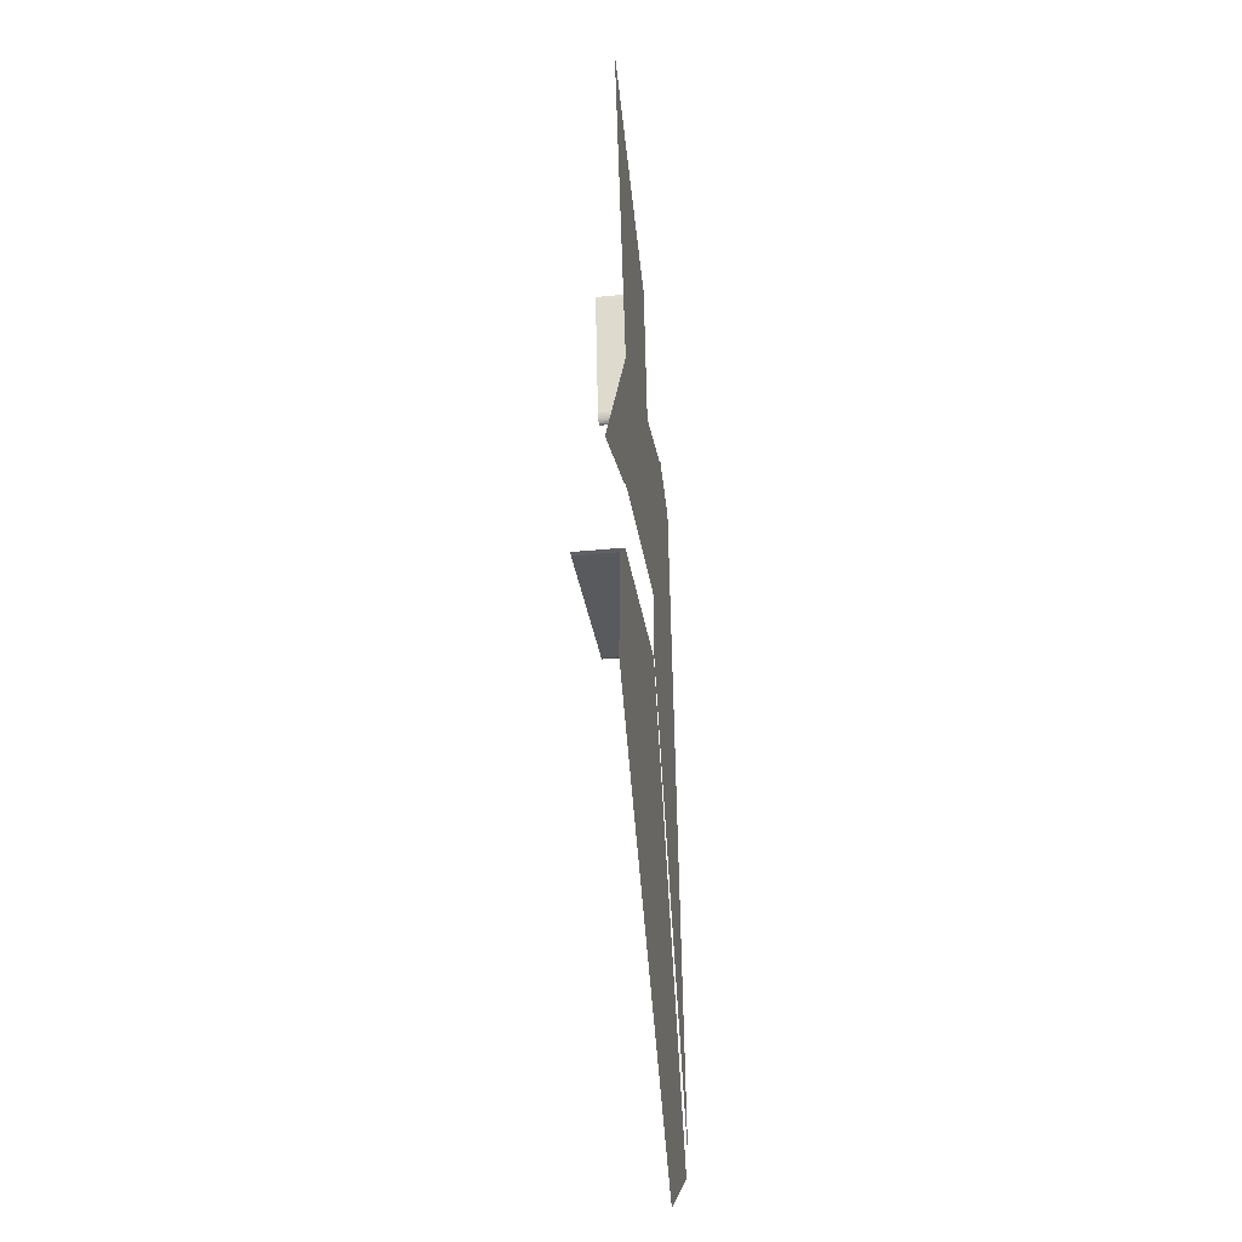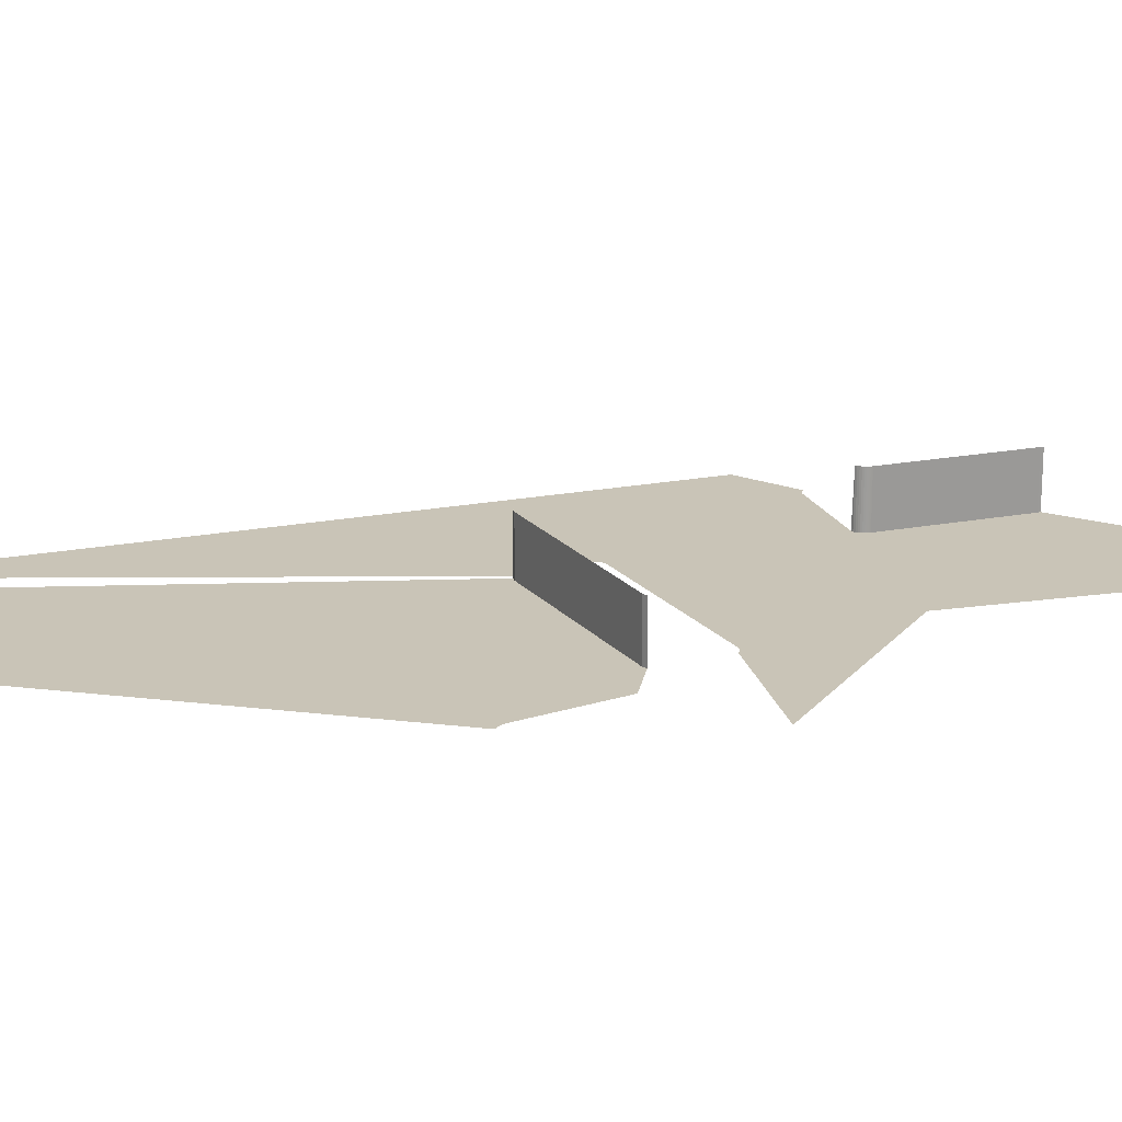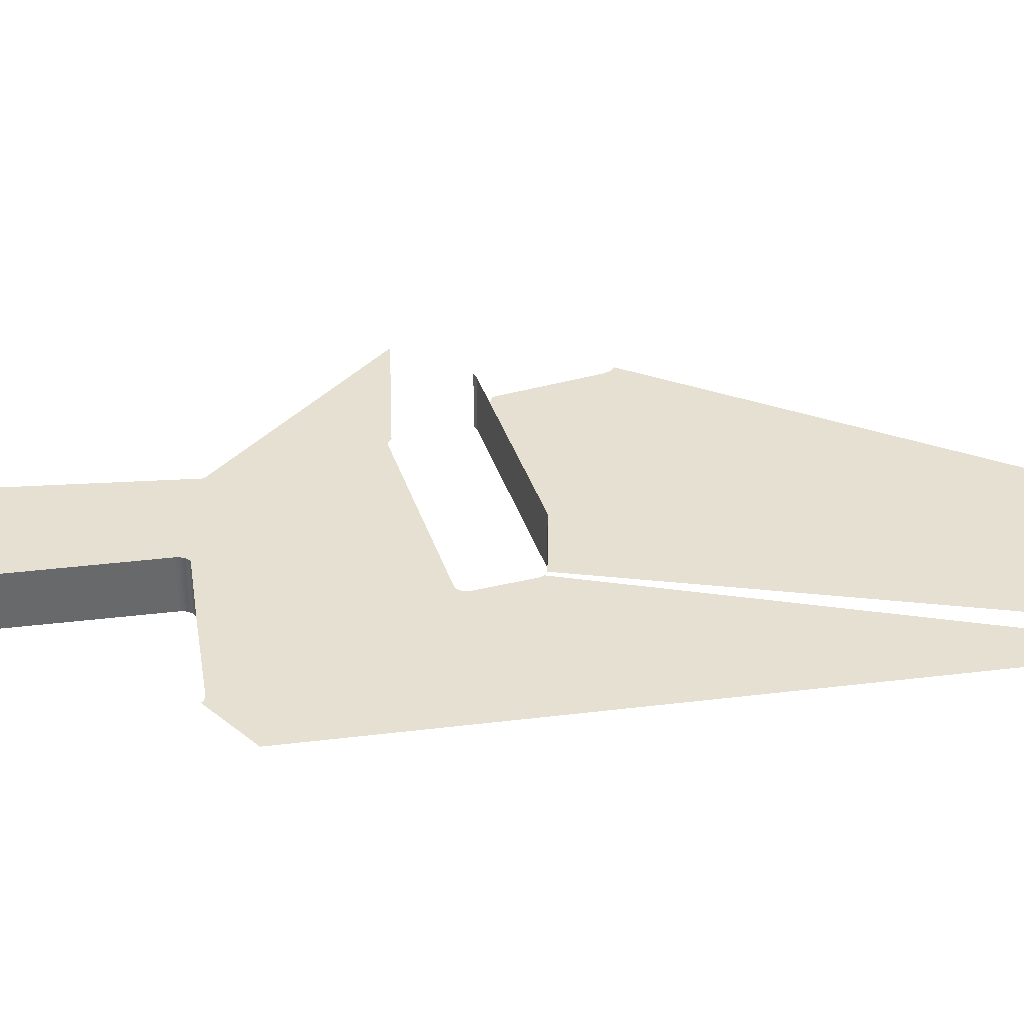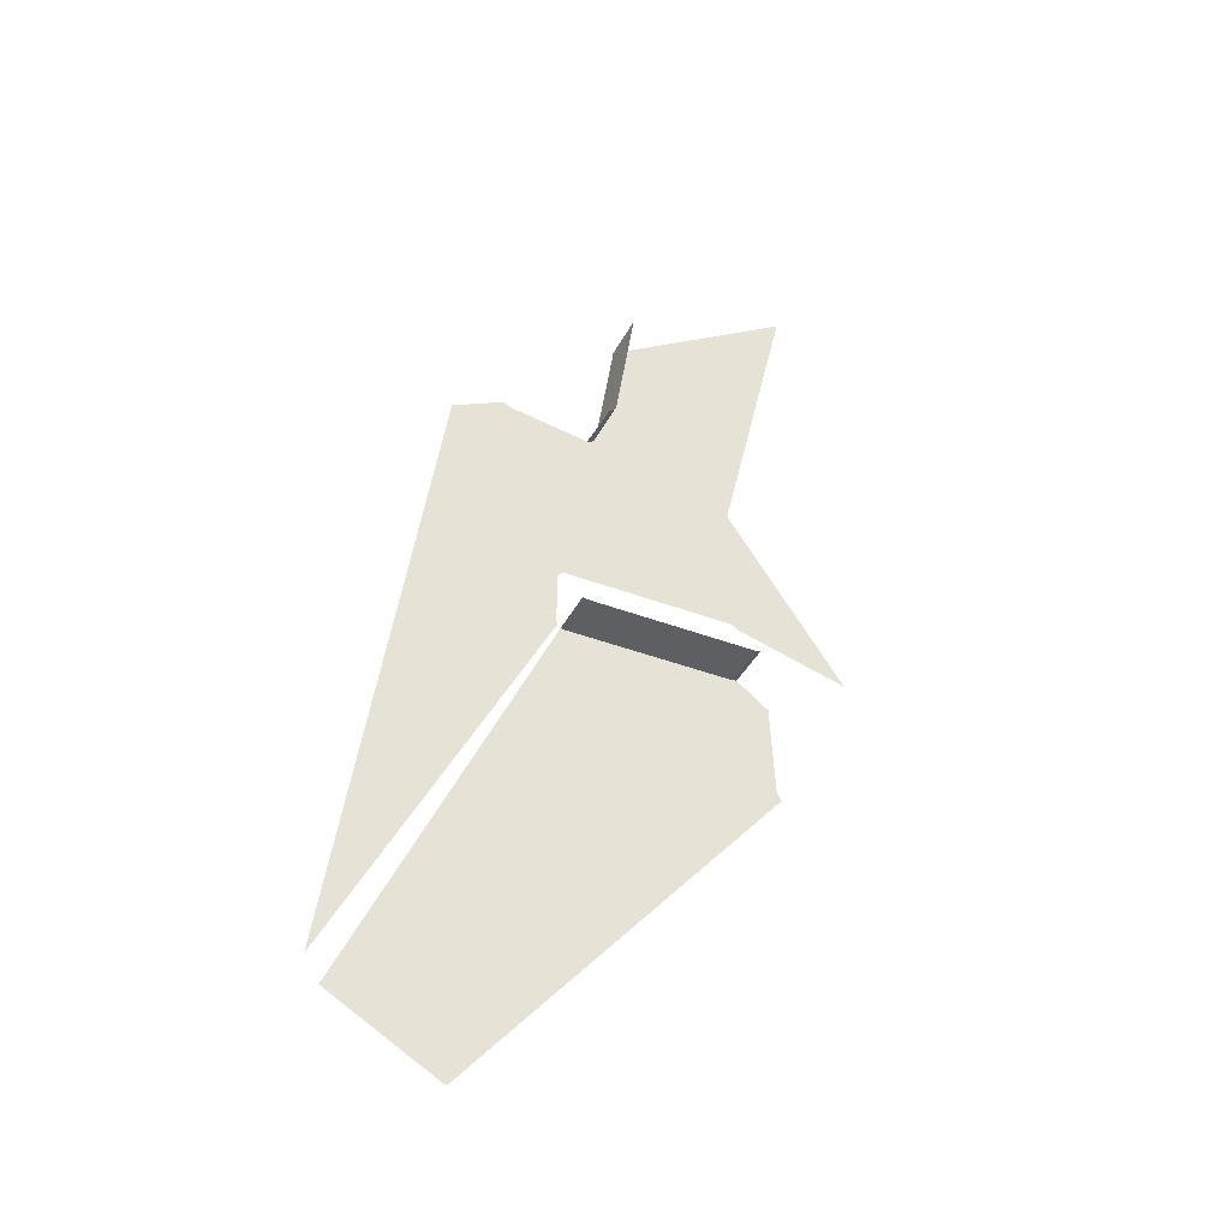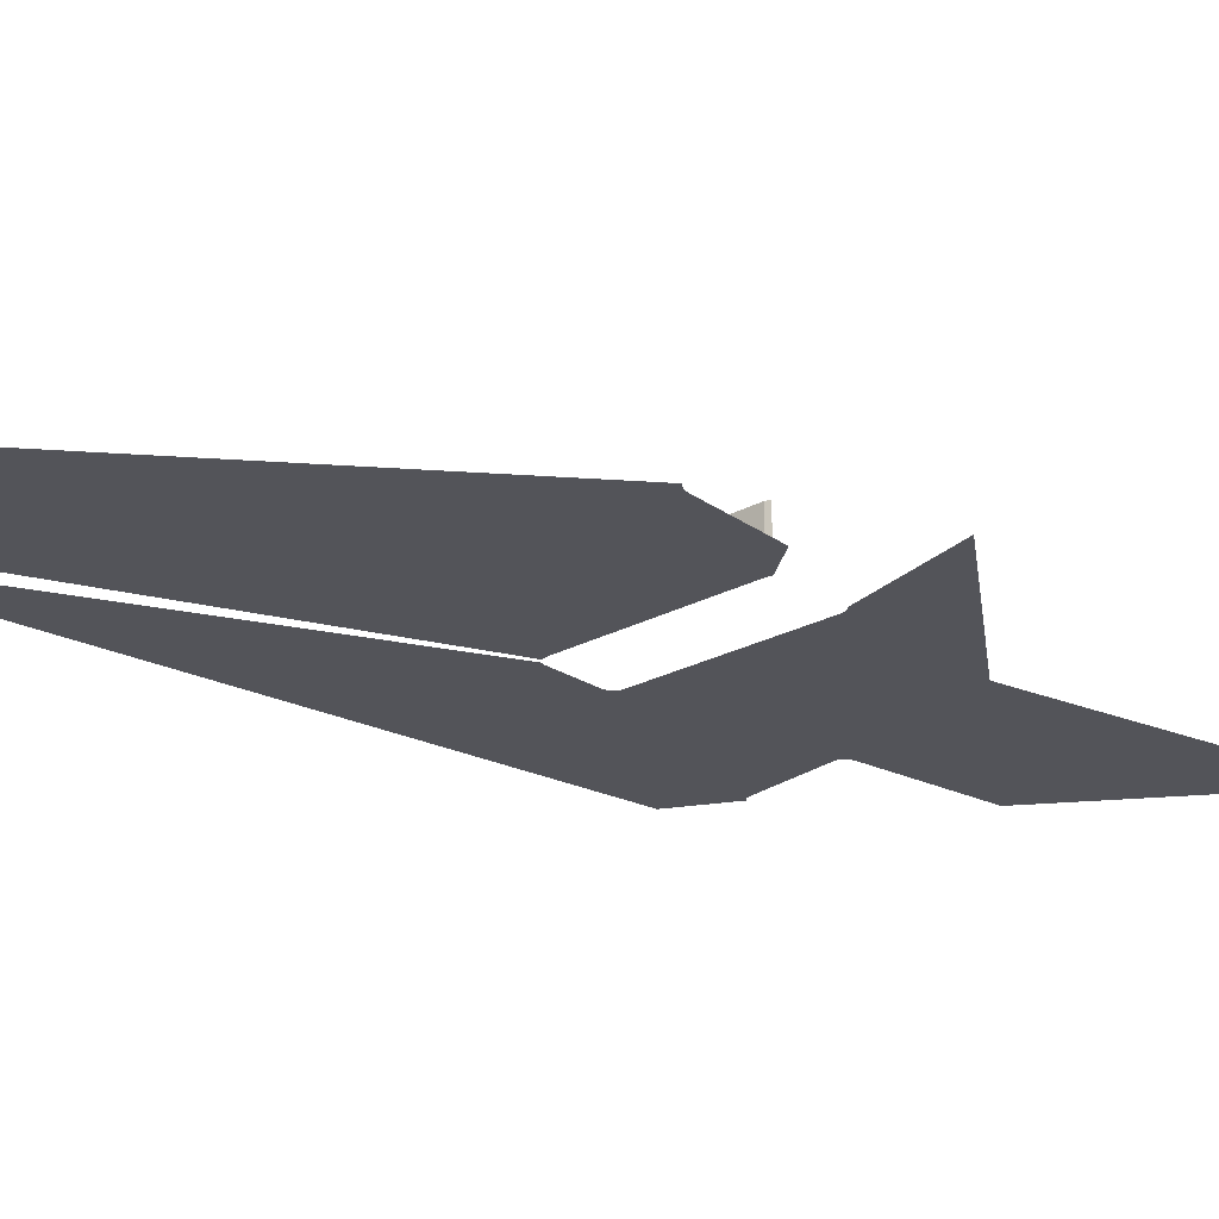
<metadata>
{"format":"obj","ext":"obj","renderer":"f3d","projection":"perspective","resolution":1024,"background":"white","views":[{"elev":-31.8,"azim":98.3,"up":"+Y"},{"elev":20.0,"azim":62.2,"up":"+Z"},{"elev":37.8,"azim":-107.2,"up":"+Z"},{"elev":-40.1,"azim":-25.3,"up":"+Y"},{"elev":-23.7,"azim":42.5,"up":"+Z"}]}
</metadata>
<code>
o LM_inserts_L07_PF
v 298.2 628.7 0.03
v 149.1 314.3 0.03
v 229.6 268.6 0.03
v 344.4 402.9 0.03
v 173.1 567.8 0.03
v 138.7 332 0.03
v 277.4 664.1 0.03
v 149.1 314.3 0.03
v 298.2 628.7 0.03
v 294.9 629.6 0.03
v 459.2 537.2 0.03
v 277.4 664.1 0.03
v 138.7 332 0.03
v 292.5 632 0.03
v 457.3 539.2 0.03
v 298.2 628.7 0.03
v 457.3 539.2 0.03
v 456 542 0.03
v 298.2 628.7 0.03
v 456 542 0.03
v 455.3 545.1 0.03
v 424.9 628.7 0.03
v 455.3 545.1 0.03
v 452.1 611.3 0.03
v 455.3 545.1 0.03
v 424.9 628.7 0.03
v 298.2 628.7 35.32
v 294.9 629.6 35.32
v 294.9 629.6 0.03
v 424.9 628.7 35.32
v 298.2 628.7 35.32
v 298.2 628.7 0.03
v 428.2 629.6 35.32
v 424.9 628.7 35.32
v 424.9 628.7 0.03
v 298.2 628.7 0.03
v 298.2 628.7 35.32
v 294.9 629.6 0.03
v 424.9 628.7 0.03
v 428.2 629.6 0.03
v 428.2 629.6 35.32
v 424.9 628.7 0.03
v 428.2 629.6 0.03
v 292.5 632 0.03
v 291.6 635.3 0.03
v 277.4 664.1 0.03
v 291.6 635.3 0.03
v 291.6 672.7 0.03
v 292.5 676 0.03
v 207.6 803.5 0.03
v 294.9 678.4 0.03
v 515.1 653.5 0.03
v 428.2 678.4 0.03
v 430.7 676 0.03
v 424.4 782.4 0.03
v 314.4 811.9 0.03
v 298.2 679.3 0.03
v 314.4 811.9 0.03
v 294.9 678.4 0.03
v 298.2 679.3 0.03
v 424.9 679.3 0.03
v 315.7 812.5 0.03
v 424.9 679.3 0.03
v 428.2 678.4 0.03
v 319.9 819.2 0.03
v 426 782.3 0.03
v 207.6 803.5 0.03
v 247.4 823.9 0.03
v 313 811.6 0.03
v 277.4 664.1 0.03
v 313 811.6 0.03
v 251.9 820.6 0.03
v 251.9 820.6 0.03
v 251.3 820.8 0.03
v 250.6 821.1 0.03
v 277.4 664.1 0.03
v 250.6 821.1 0.03
v 249.8 821.5 0.03
v 277.4 664.1 0.03
v 249.8 821.5 0.03
v 248.9 822.1 0.03
v 248.9 822.1 0.03
v 248.1 822.9 0.03
v 247.4 823.9 0.03
v 298.2 679.3 0.03
v 315.7 812.5 0.03
v 424.9 679.3 0.03
v 316.7 813.2 0.03
v 317.6 814.1 0.03
v 317.6 814.1 0.03
v 424.9 679.3 0.03
v 318.3 815.1 0.03
v 318.9 816.2 0.03
v 318.3 815.1 0.03
v 424.9 679.3 0.03
v 319.3 817.1 0.03
v 318.9 816.2 0.03
v 319.6 818 0.03
v 319.3 817.1 0.03
v 319.8 818.7 0.03
v 424.9 679.3 0.03
v 319.9 819.2 0.03
v 319.8 818.7 0.03
v 315.7 812.5 35.32
v 314.4 811.9 35.32
v 314.4 811.9 0.03
v 333.6 911.2 0.03
v 316.7 813.2 35.32
v 315.7 812.5 35.32
v 315.7 812.5 0.03
v 317.6 814.1 35.32
v 316.7 813.2 35.32
v 316.7 813.2 0.03
v 318.3 815.1 35.32
v 317.6 814.1 35.32
v 317.6 814.1 0.03
v 318.9 816.2 35.32
v 318.3 815.1 35.32
v 318.3 815.1 0.03
v 319.3 817.1 35.32
v 318.9 816.2 35.32
v 318.9 816.2 0.03
v 319.6 818 35.32
v 319.3 817.1 35.32
v 319.3 817.1 0.03
v 319.8 818.7 35.32
v 319.6 818 35.32
v 319.6 818 0.03
v 319.9 819.2 35.32
v 319.8 818.7 35.32
v 319.8 818.7 0.03
v 314.4 811.9 0.03
v 314.4 811.9 35.32
v 313 811.6 0.03
v 315.7 812.5 0.03
v 315.7 812.5 35.32
v 314.4 811.9 0.03
v 316.7 813.2 0.03
v 316.7 813.2 35.32
v 315.7 812.5 0.03
v 317.6 814.1 0.03
v 333.6 911.2 0.03
v 319.9 819.2 0.03
v 428.2 678.4 0.03
v 318.3 815.1 0.03
v 318.3 815.1 35.32
v 317.6 814.1 0.03
v 318.9 816.2 0.03
v 319.3 817.1 0.03
v 319.3 817.1 35.32
v 318.9 816.2 0.03
v 319.6 818 0.03
v 319.6 818 35.32
v 319.3 817.1 0.03
v 319.8 818.7 0.03
v 319.8 818.7 35.32
v 319.6 818 0.03
v 319.9 819.2 0.03
v 319.9 819.2 35.32
v 319.8 818.7 0.03
v 333.6 911.2 35.32
v 319.9 819.2 35.32
v 319.9 819.2 0.03
v 333.6 911.2 0.03
v 333.6 911.2 35.32
v 319.9 819.2 0.03
v 333.8 913.3 35.32
v 333.6 911.2 35.32
v 333.6 911.2 0.03
v 333.8 913.3 0.03
v 333.8 913.3 35.32
v 333.6 911.2 0.03
v 478.5 1009 0.03
v 333.8 913.3 0.03
f 3 2 1
f 1 4 3
f 7 6 5
f 10 9 8
f 1 11 4
f 14 13 12
f 15 11 1
f 18 17 16
f 21 20 19
f 24 23 22
f 26 25 9
f 29 28 27
f 32 31 30
f 35 34 33
f 38 37 36
f 32 30 39
f 42 41 40
f 43 24 22
f 46 45 44
f 7 48 47
f 49 48 7
f 7 5 50
f 51 49 7
f 54 53 52
f 53 55 52
f 7 56 51
f 59 58 57
f 62 61 60
f 65 64 63
f 66 52 55
f 68 12 67
f 69 56 7
f 72 71 70
f 74 73 7
f 75 74 7
f 78 77 76
f 81 80 79
f 83 82 7
f 84 83 7
f 56 86 85
f 88 87 86
f 89 87 88
f 92 91 90
f 95 94 93
f 97 96 87
f 99 98 91
f 98 100 91
f 103 102 101
f 106 105 104
f 53 107 55
f 110 109 108
f 113 112 111
f 116 115 114
f 119 118 117
f 122 121 120
f 125 124 123
f 128 127 126
f 131 130 129
f 134 133 132
f 137 136 135
f 140 139 138
f 113 111 141
f 144 143 142
f 147 146 145
f 119 117 148
f 151 150 149
f 154 153 152
f 157 156 155
f 160 159 158
f 55 107 66
f 163 162 161
f 166 165 164
f 169 168 167
f 172 171 170
f 107 173 66
f 107 174 173

</code>
